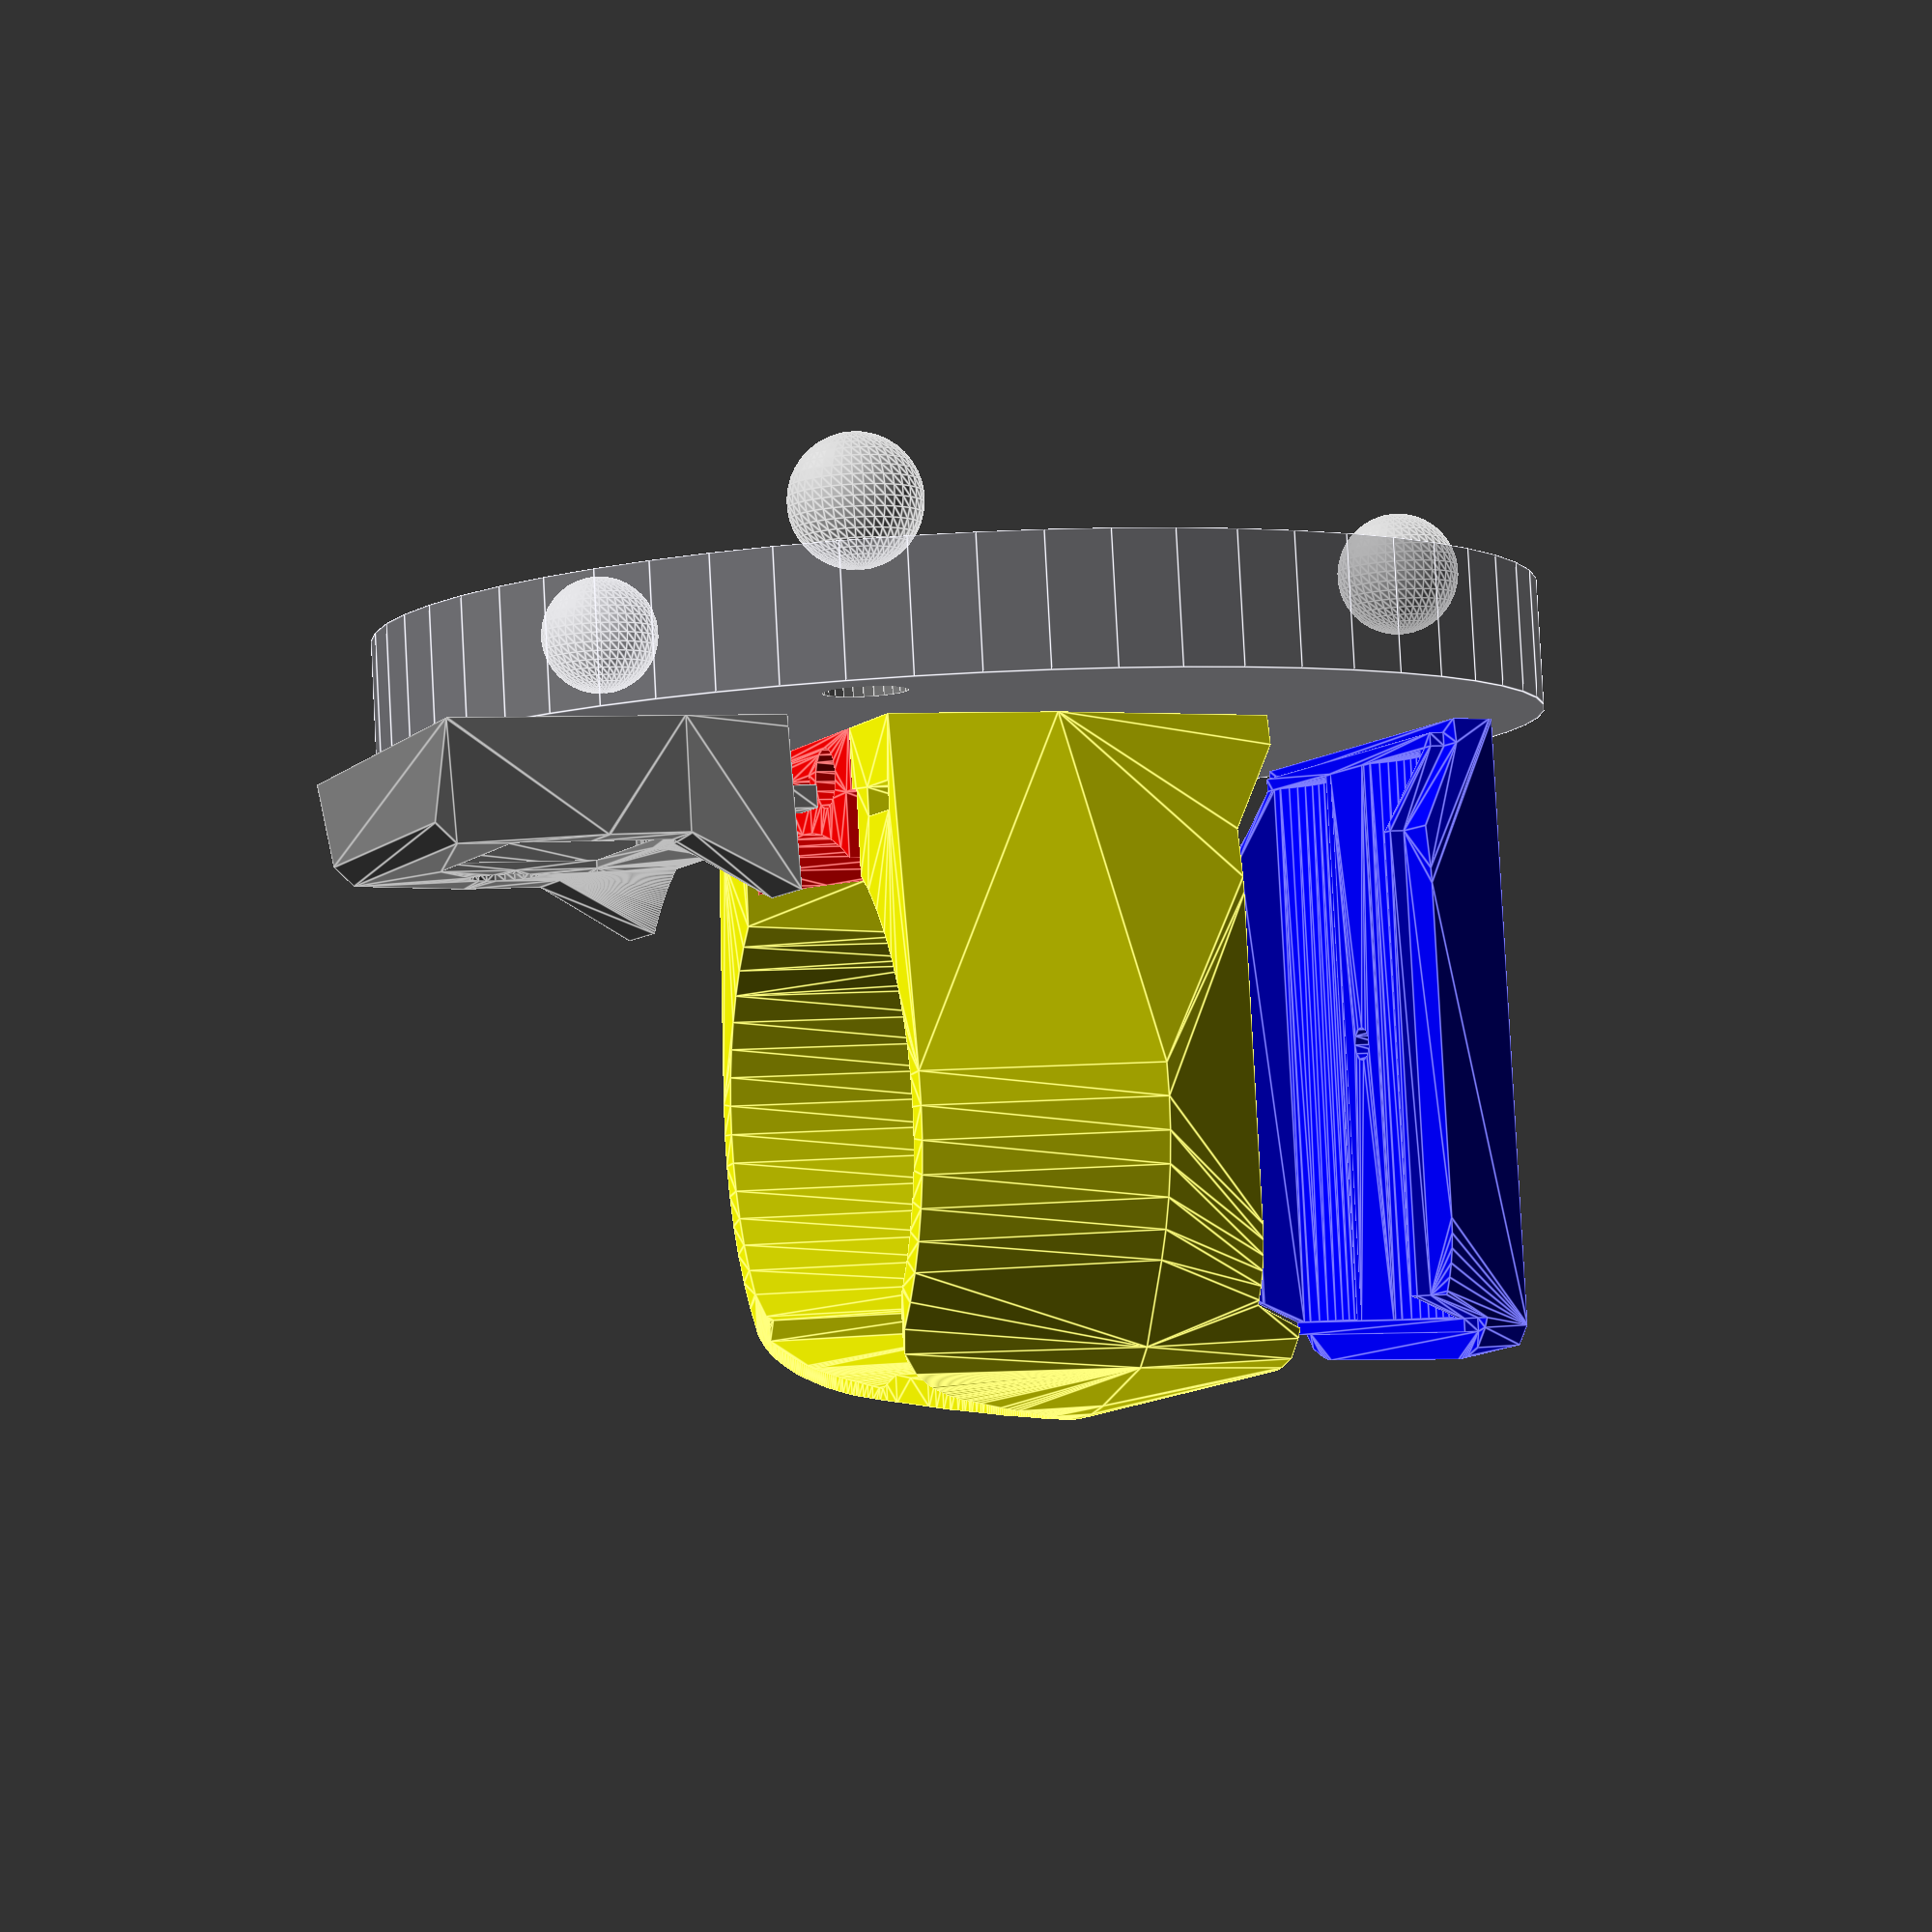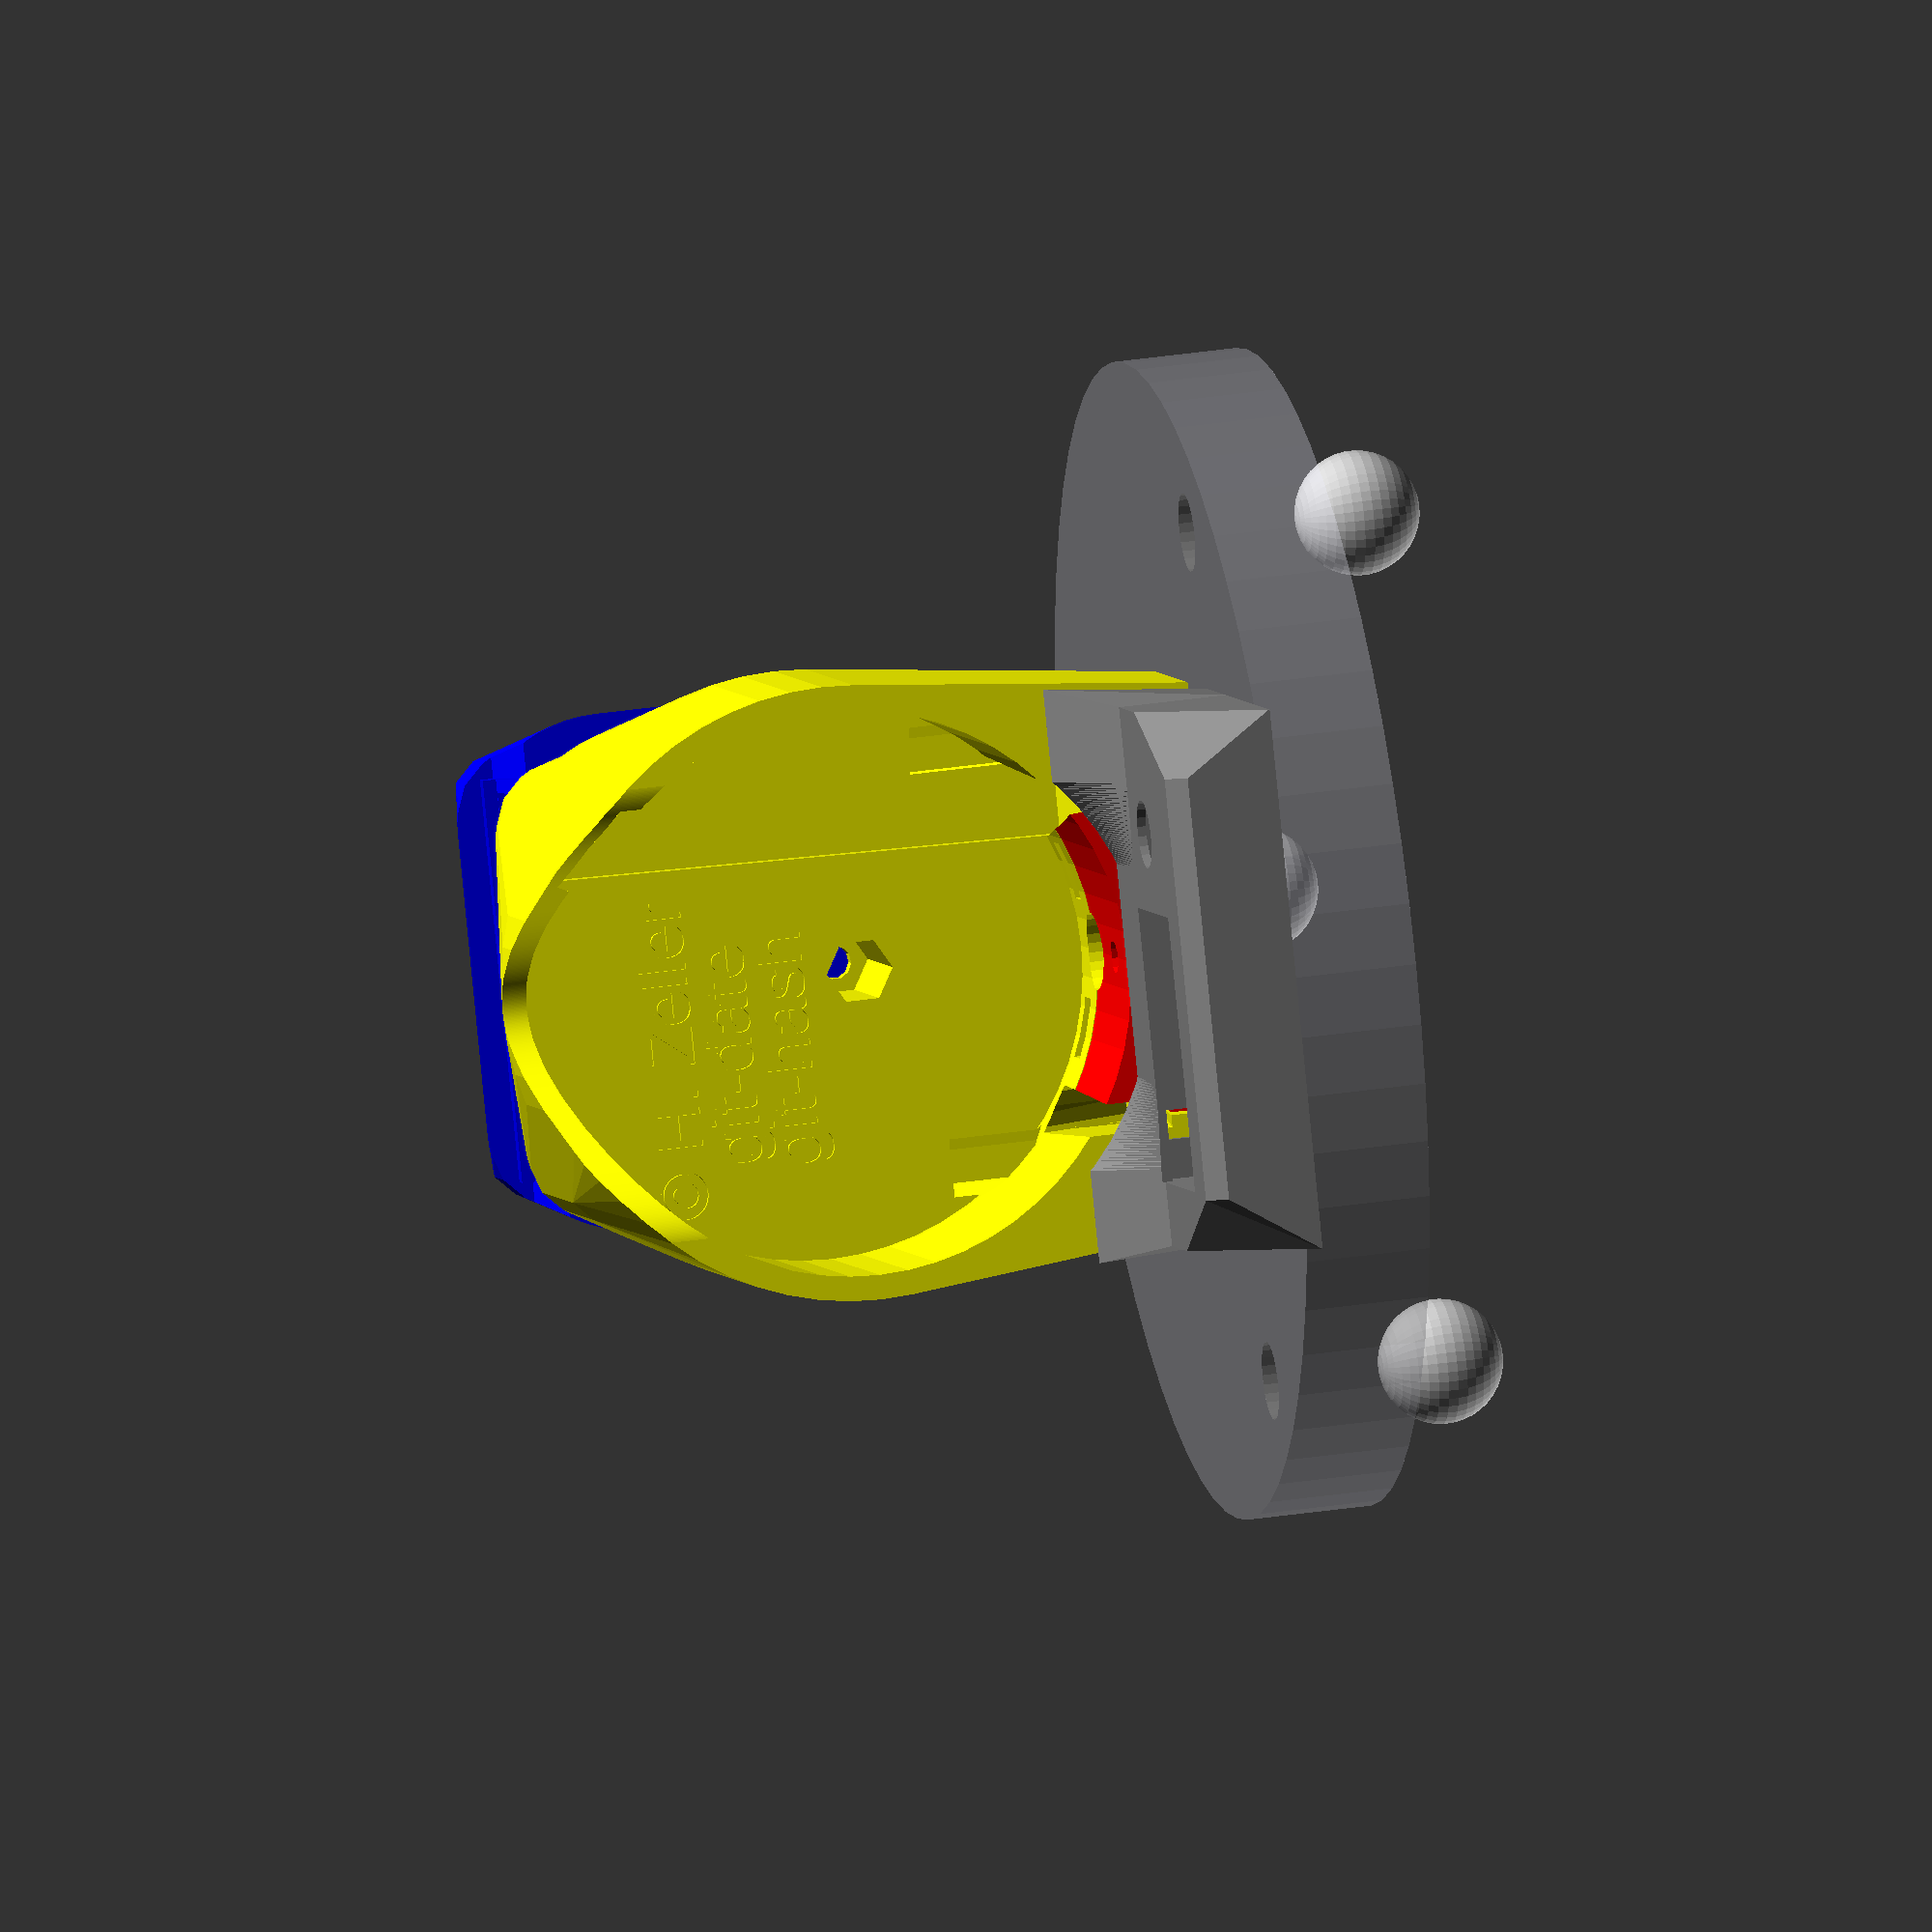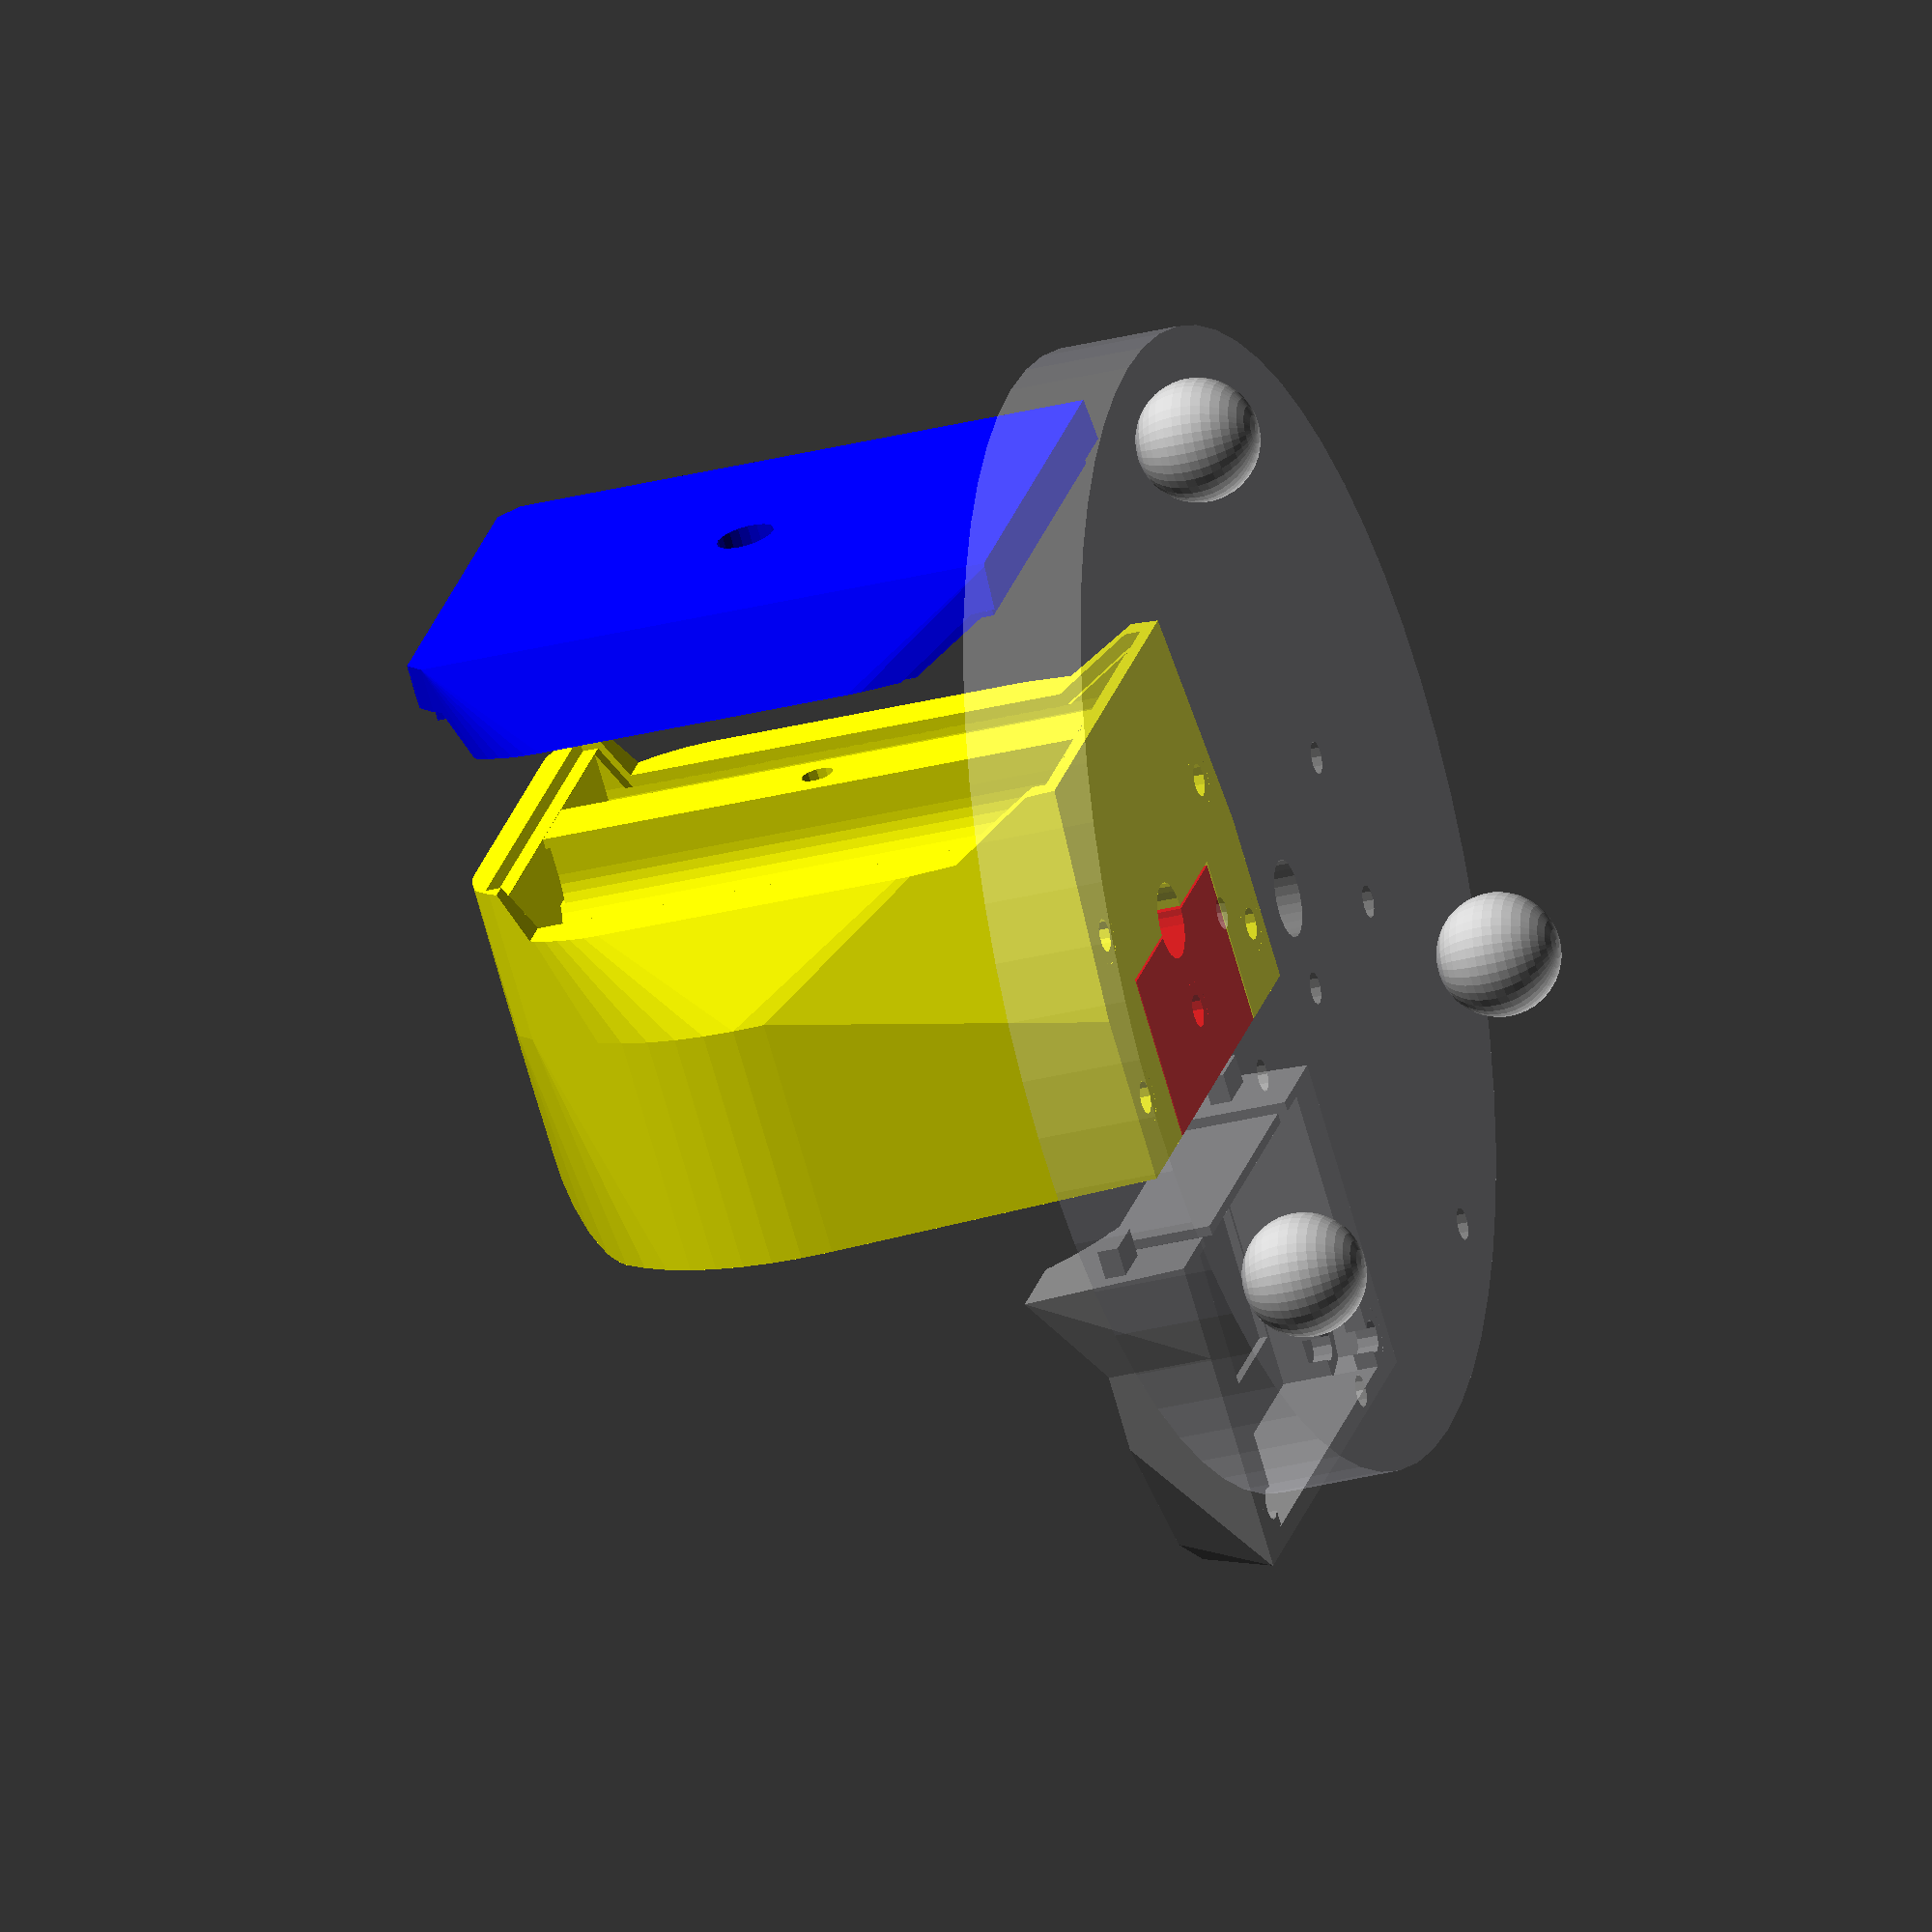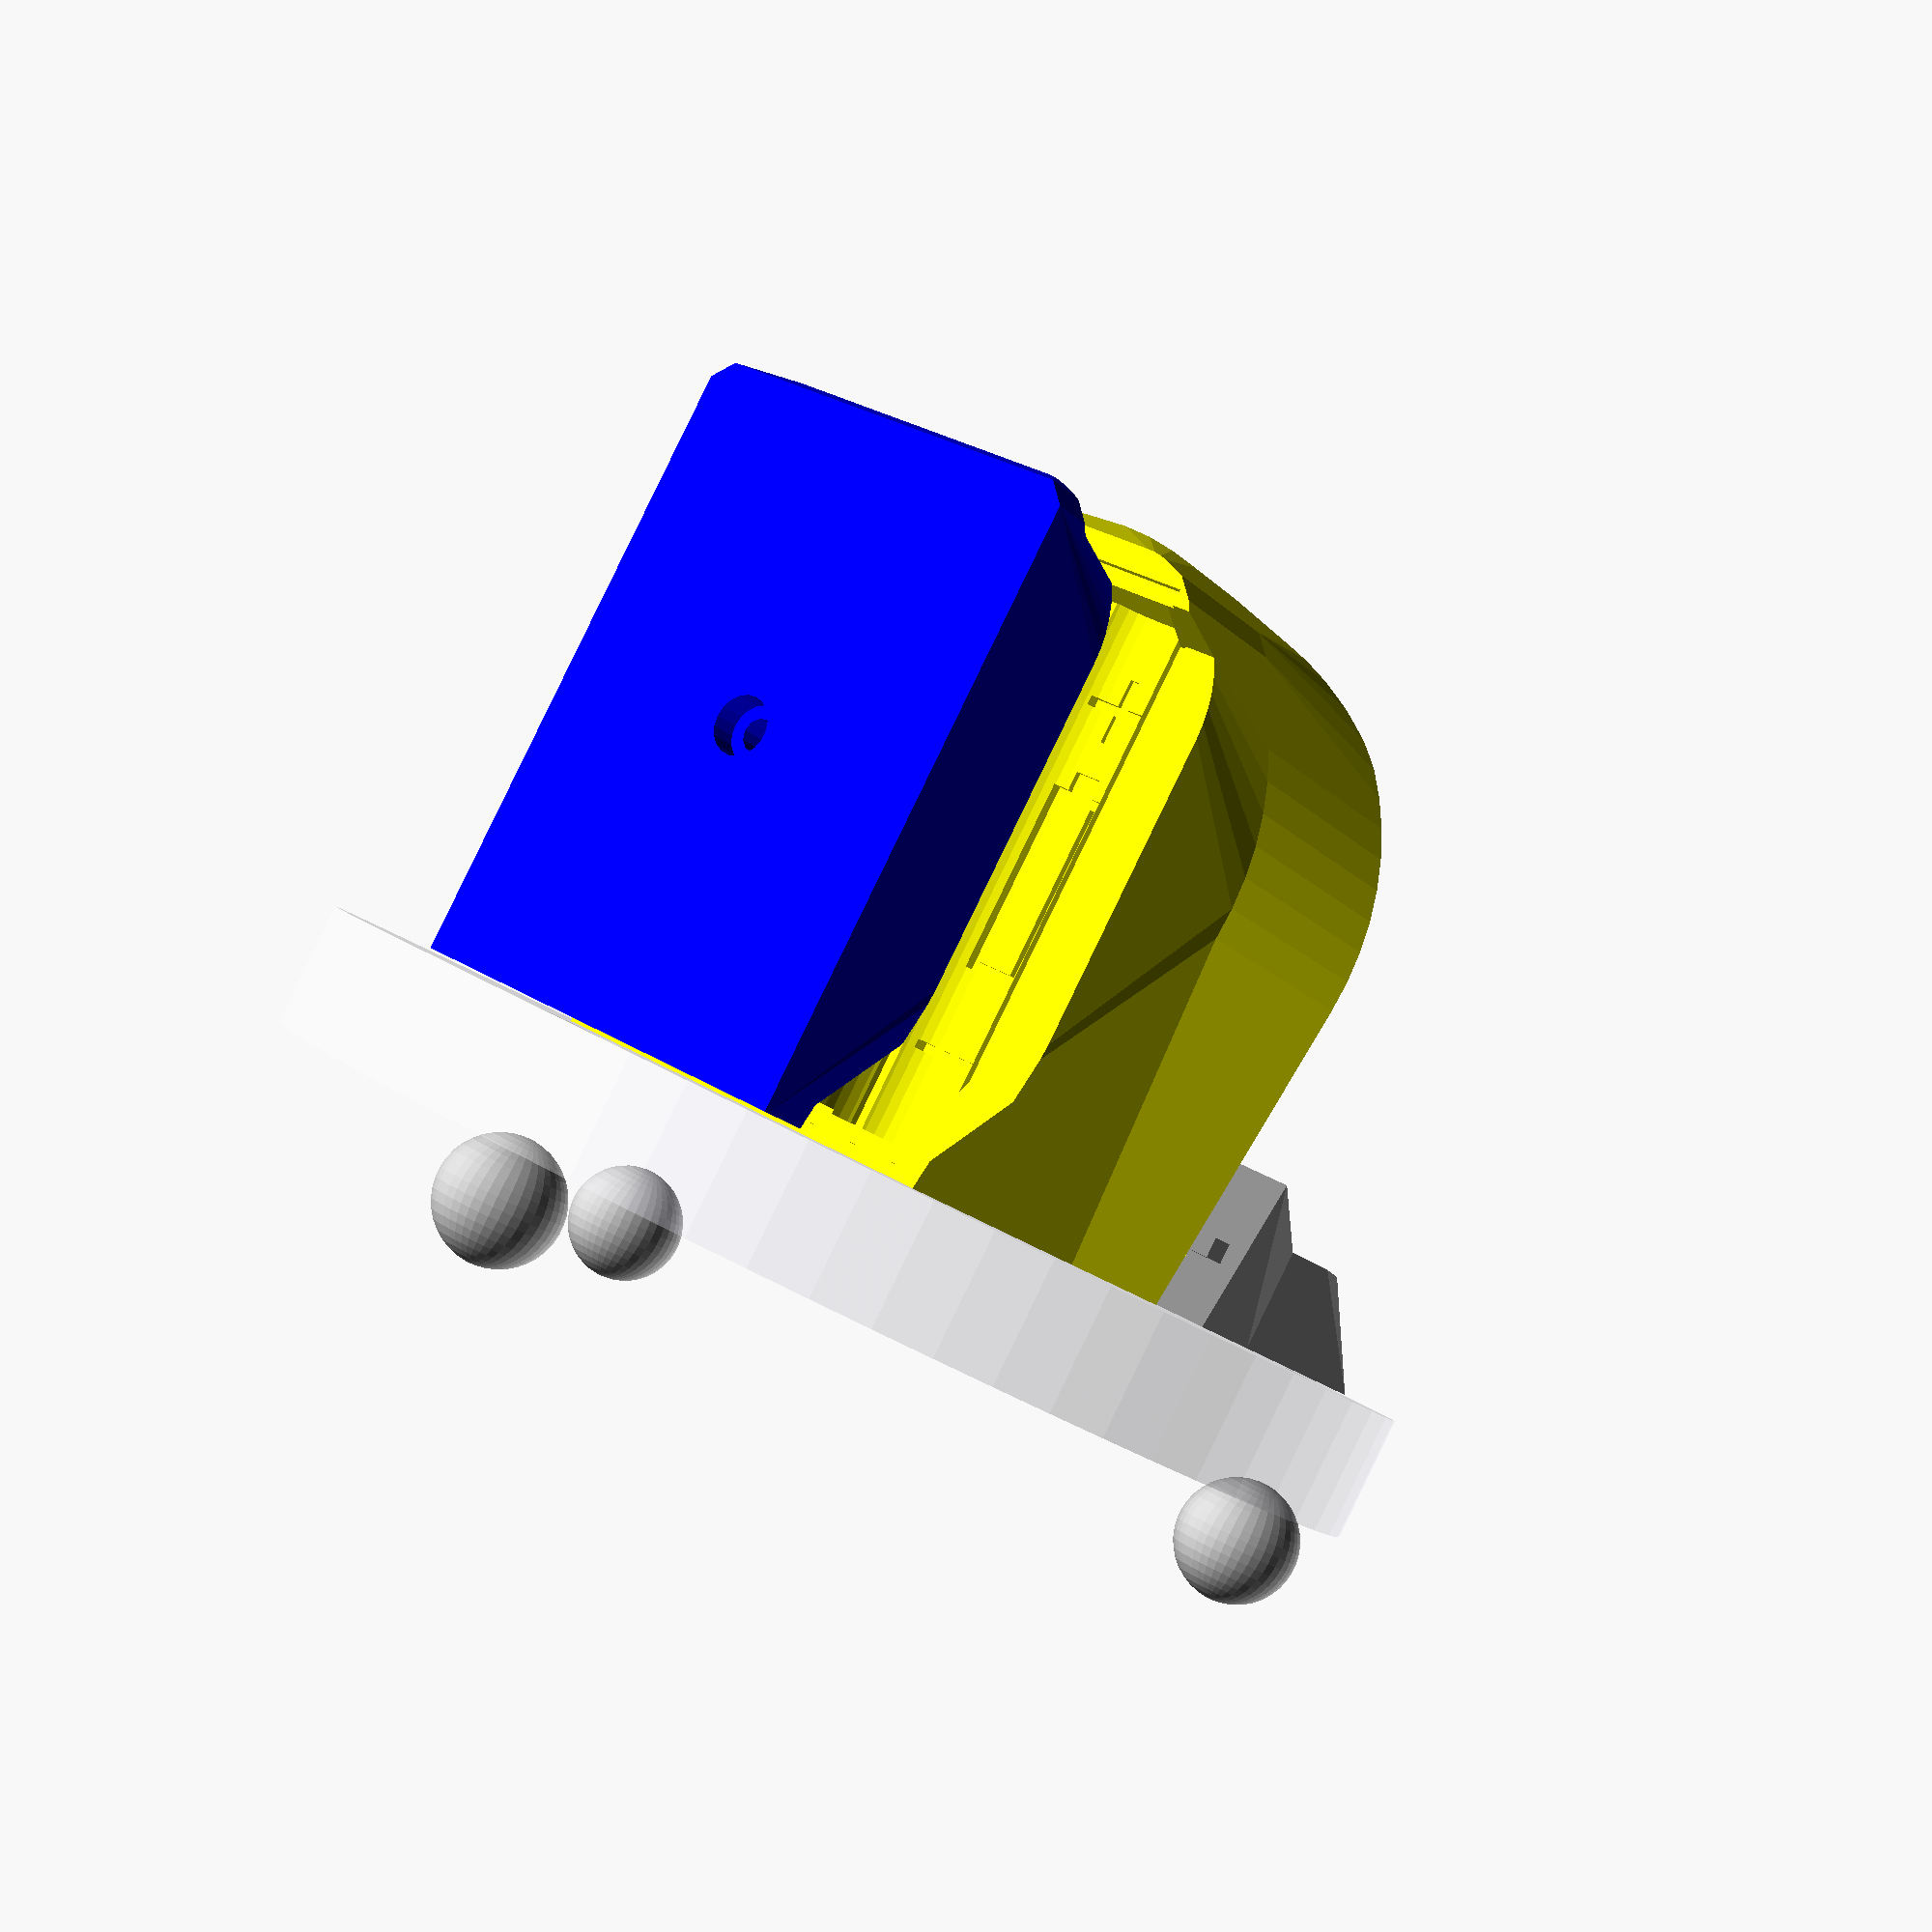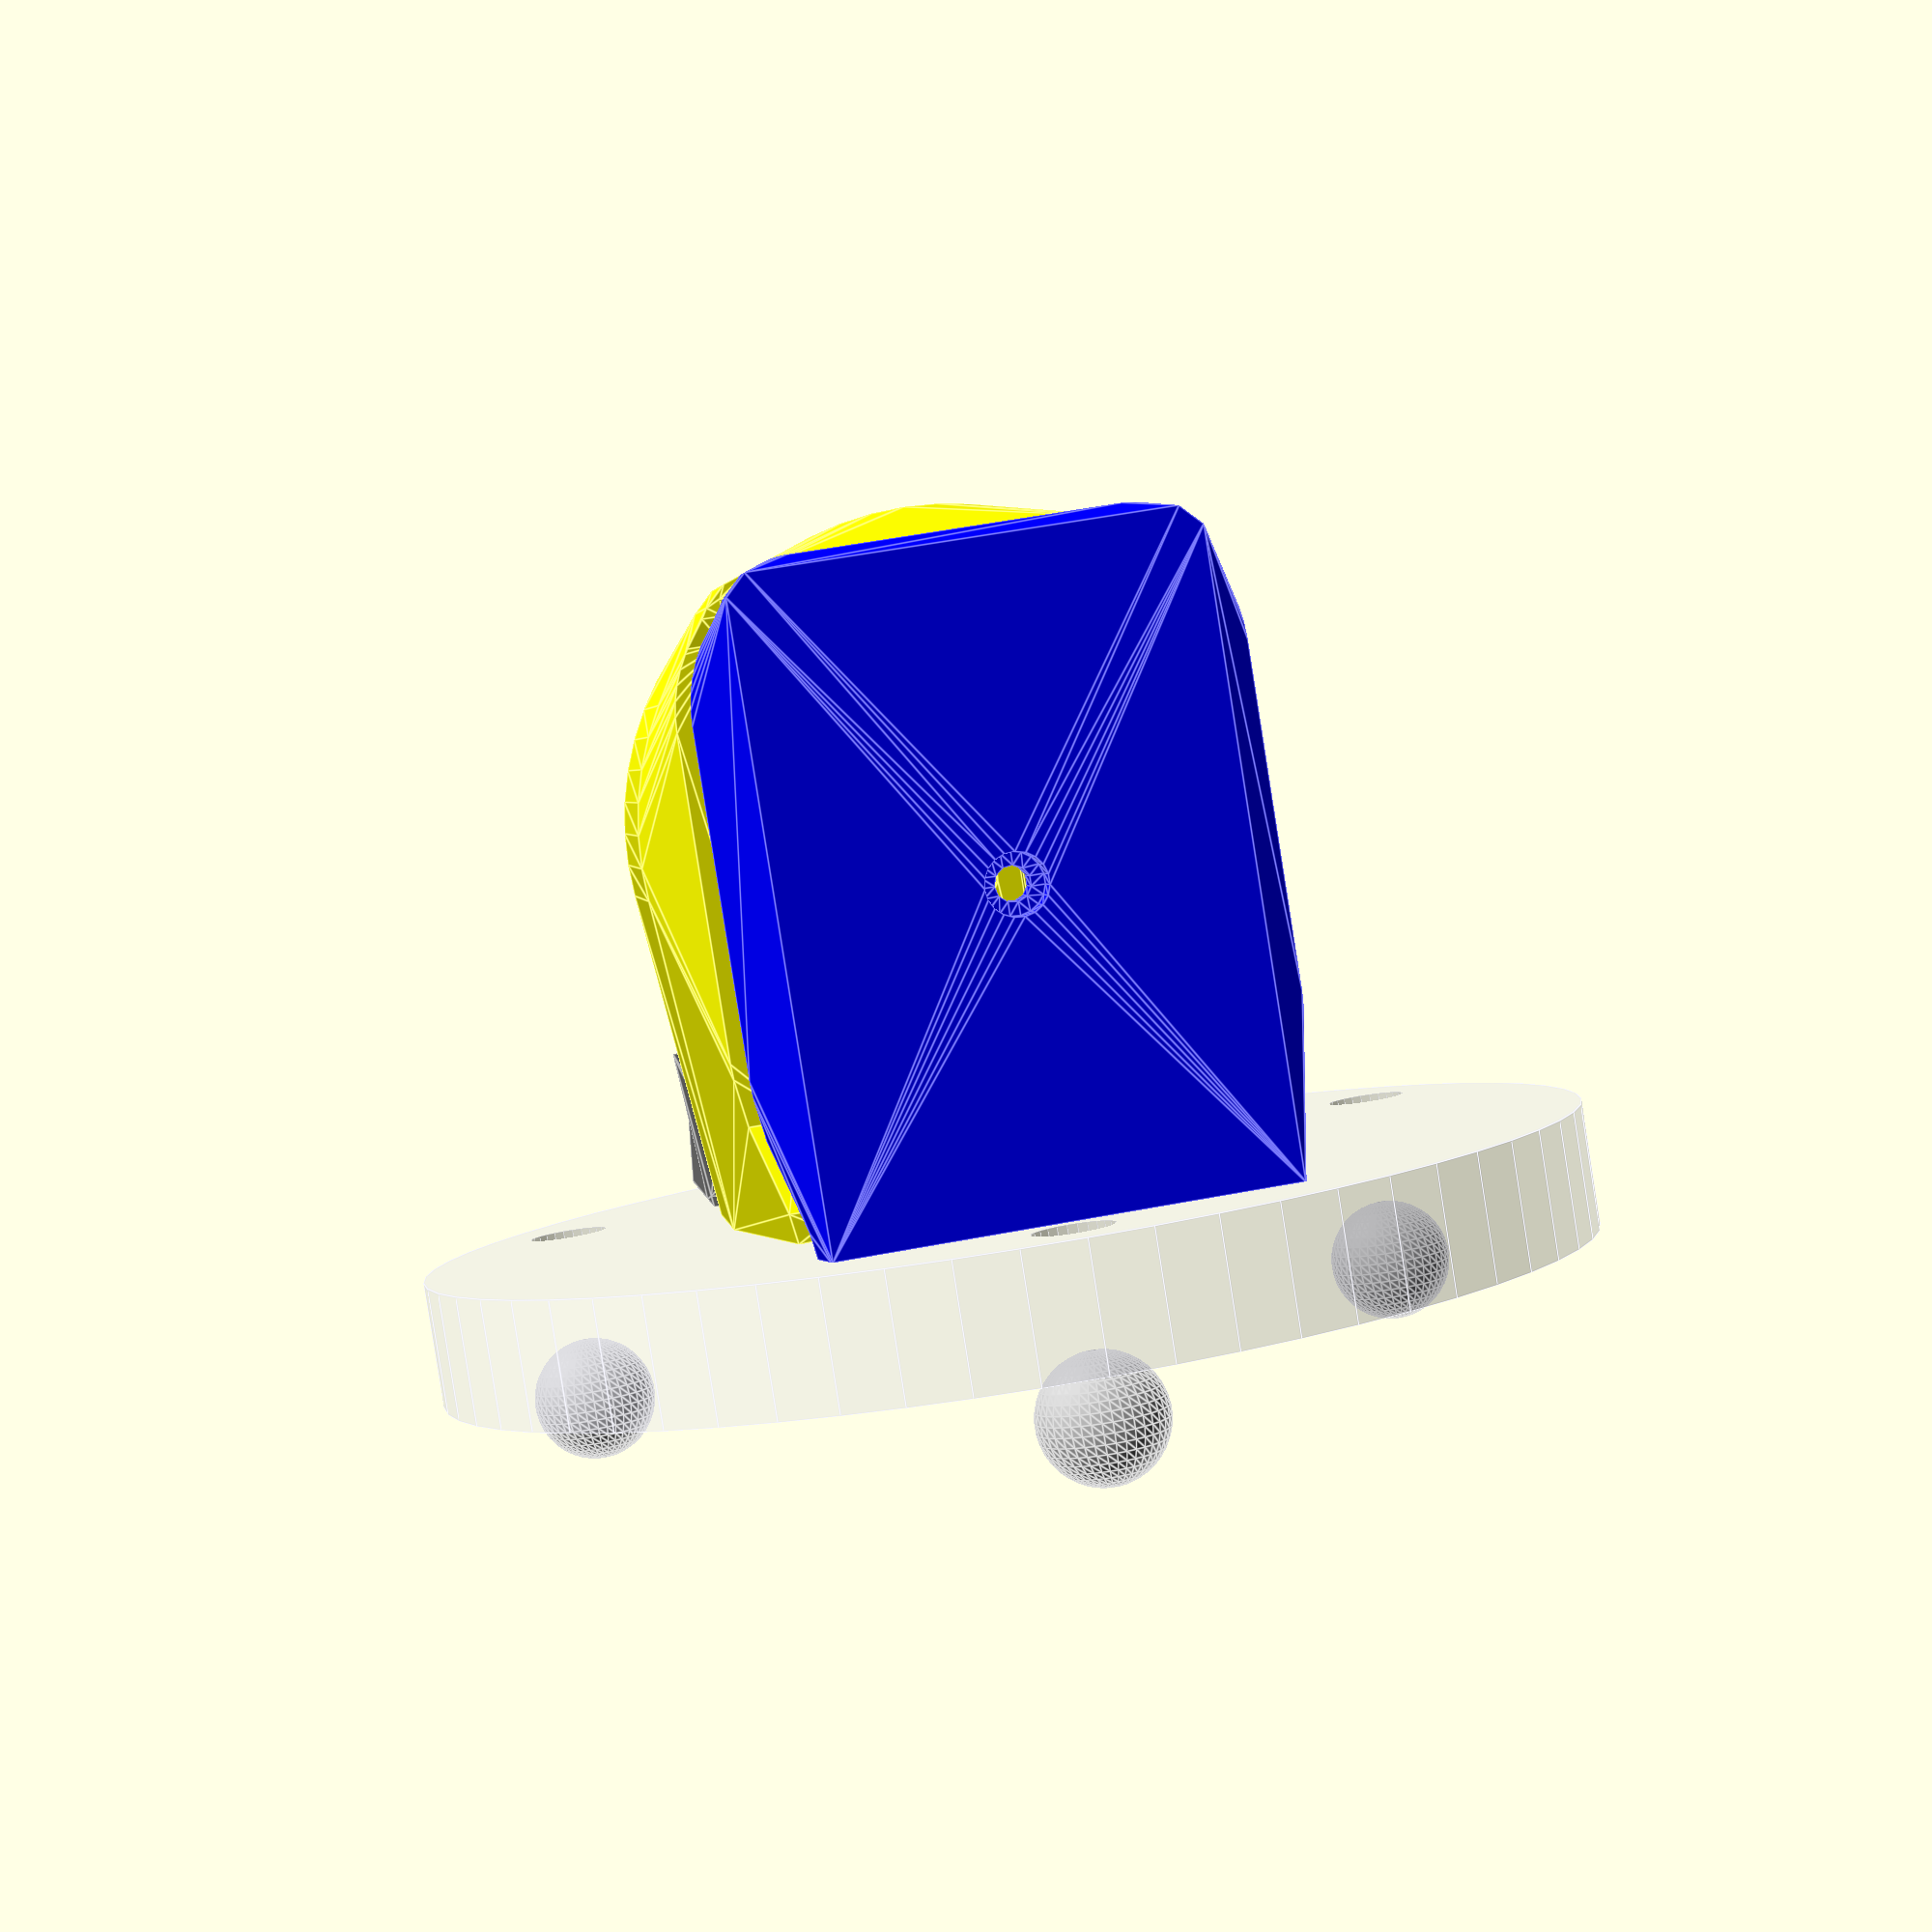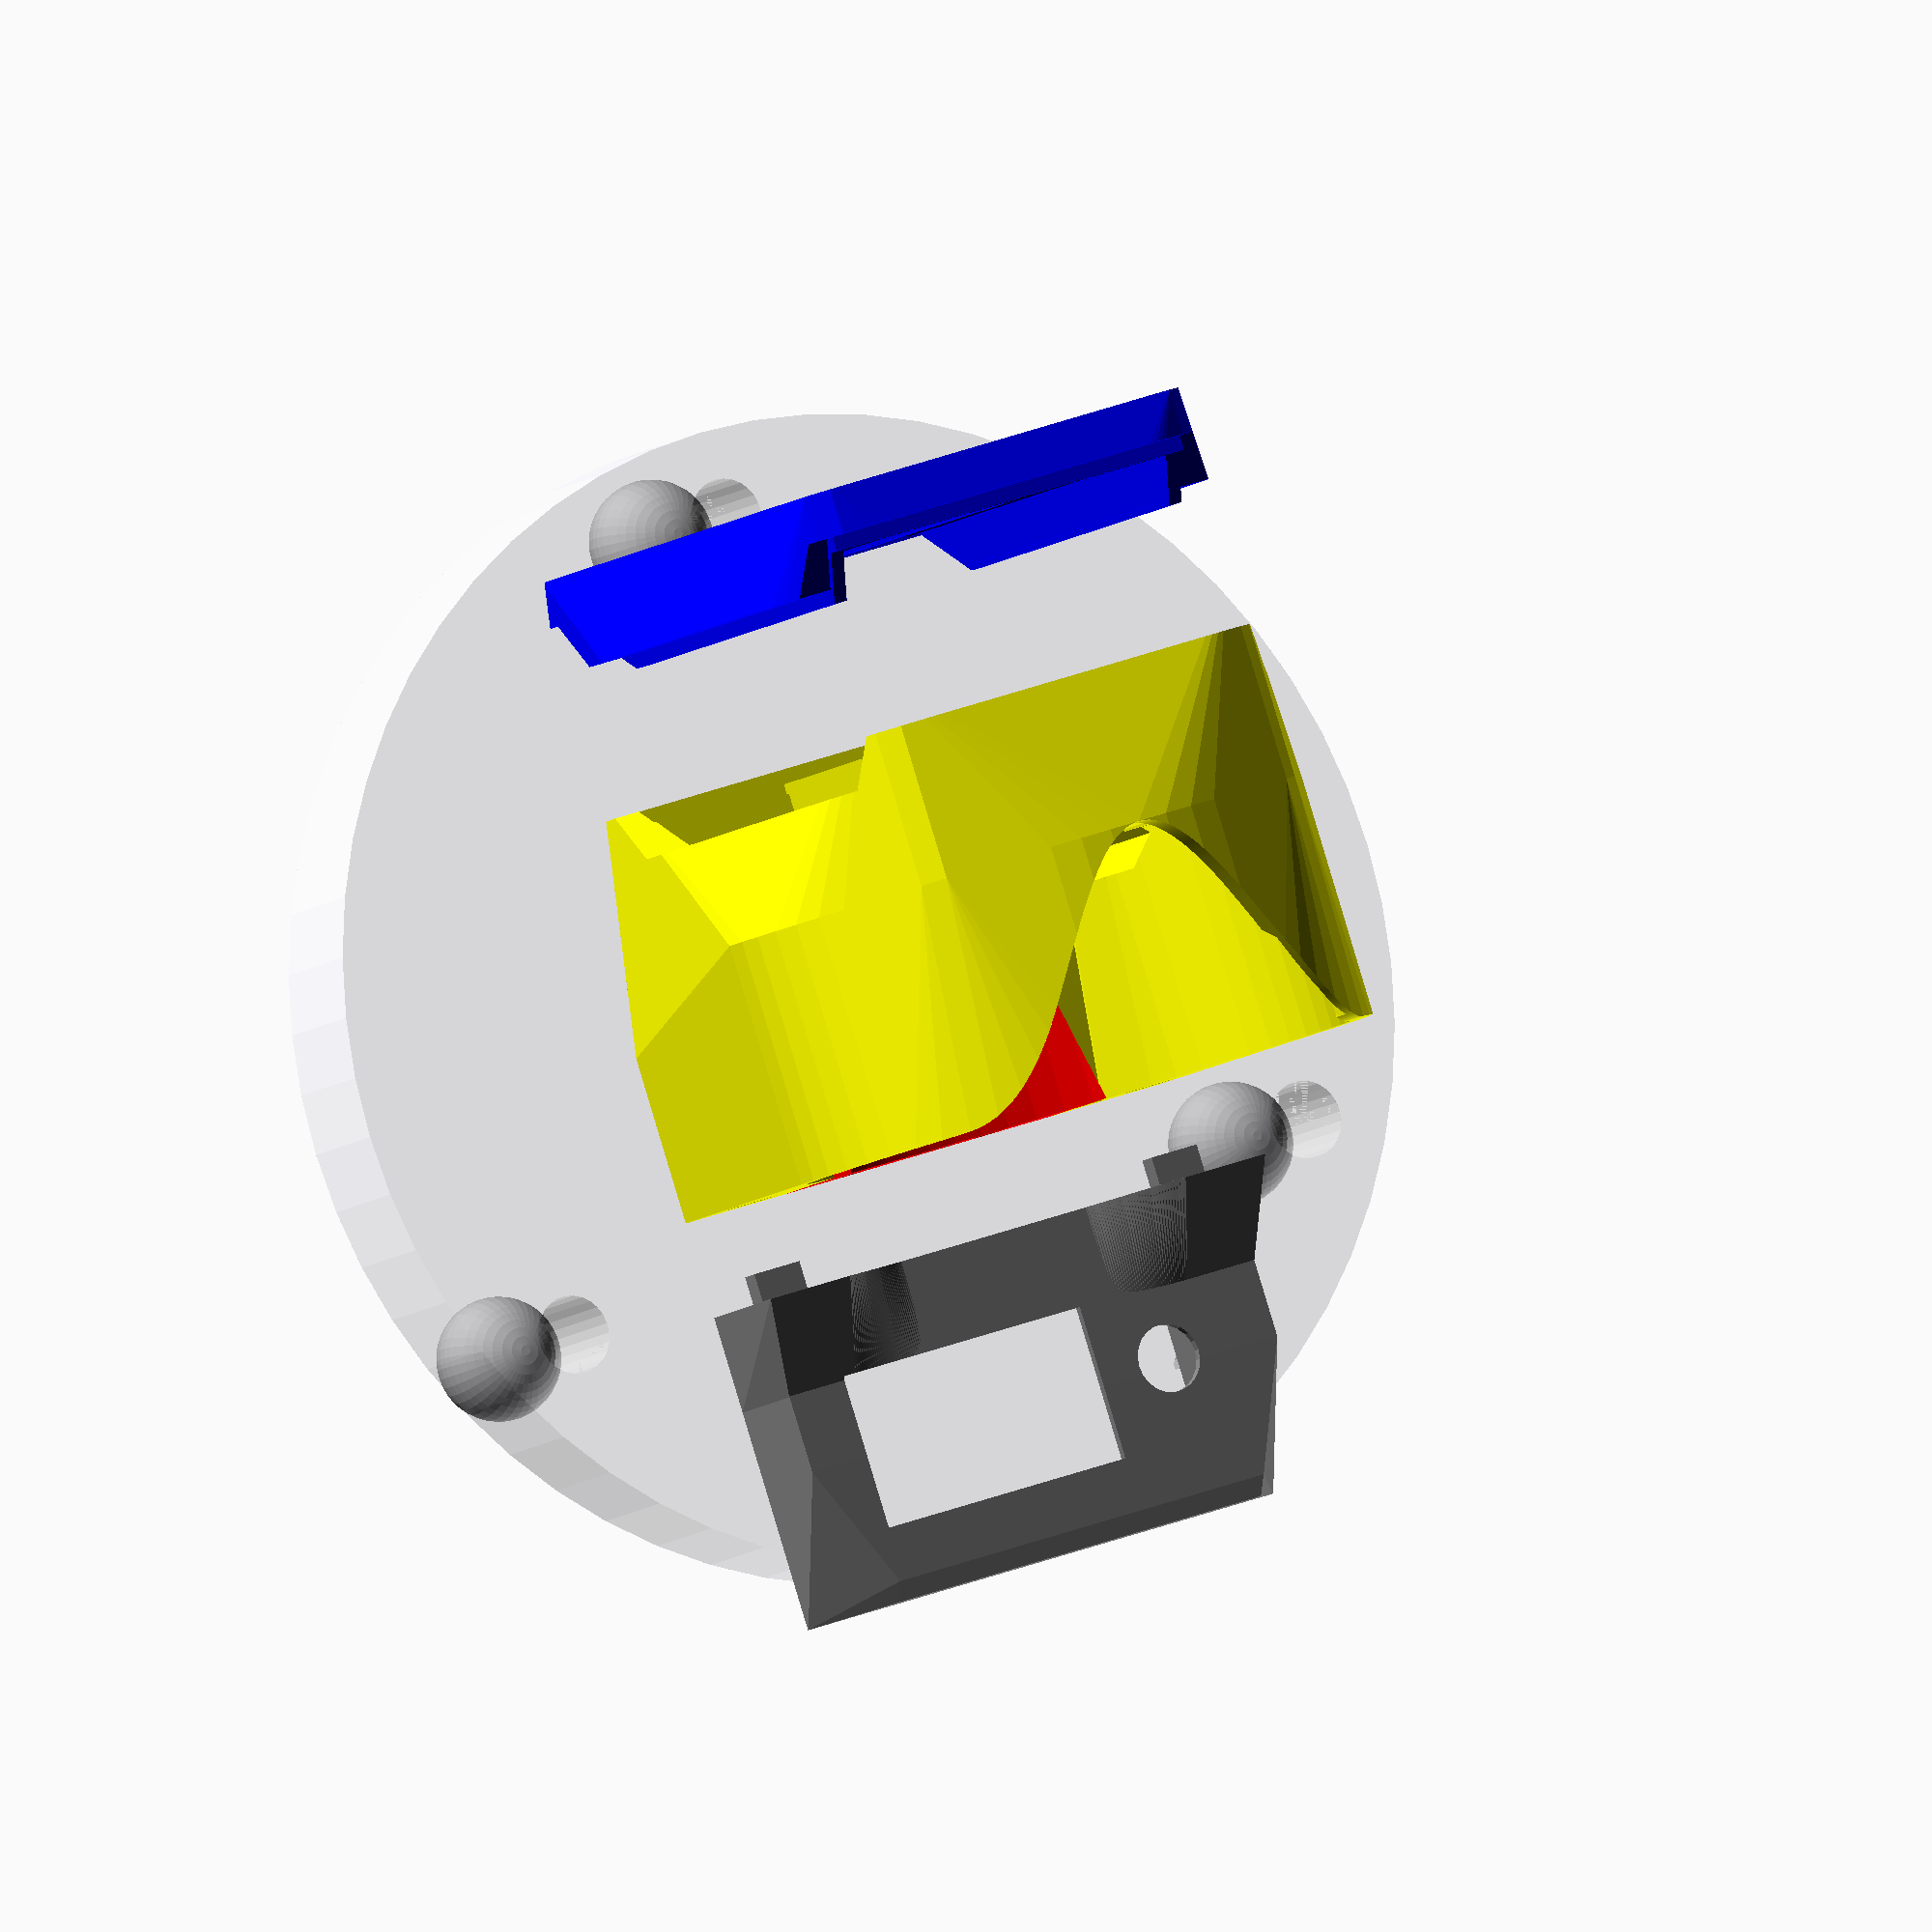
<openscad>
// -*- mode: scad; c-basic-offset: 2; indent-tabs-mode: nil; -*-
// Mounting frame holding the indicator and display
// CAVE: Super-hacky right now while exploring different shape ideas.
// Now that it is more clean: need some clean-up.
//
// Rough nomenclature:
// Something called 'punch' is a negative space.
//
// Parts often come in two modules: foo() and foo_punch(). foo() defines the
// outer size, while foo_punch() the negative space. They are separate as often
// negative spaces are applied after part is built up (e.g. you want to have
// screw holes punch through all assembled parts).
//
// Some parts also come with a foo_separator(). This defines some cut through
// a part (somtimes with a complicated shape), which can separate a larger
// part using a difference() into one half and intersection() to the other half.
// Often fit_tolerance plays a role her as well.


// The following variables are set in the makefile.
print_quality=false;      // print quality: high-res, but slow to render.
version_id="git-hash";    // Identify version for easier re-print
version_date="git-date";  // .. and date of that version.

// Either fast or pretty.
$fs=print_quality ? 0.15 : 1;  // Half the size the printer can do.
$fa=print_quality ? 1 : 6;

e=0.01;             // Epsilon to reliably punch holes
fit_tolerance=0.3;  // Tolerance of parts in contact.

m3_dia=3.4;         // Let it a little loose to not overconstrain things.
m3_head_dia=6;
m3_head_len=3;
m3_nut_dia=5.4 / cos(30) + 2*fit_tolerance;  // div by cos(30) for circumcircle
m3_nut_thick=2.8;

// Sperometer legs.
leg_radius=50;
leg_plate_thick=12.7;    // Thickness of the acrylic used.
leg_ball_dia=12.7;
leg_ball_hole_dia=8;
leg_plate_rim=5;         // Extra acrylic beyond the legs.
leg_plate_radius=leg_radius + leg_ball_hole_dia/2 + leg_plate_rim;

dial_dia=57.5;
dial_cable_thick=1.5;   // Thickness of the data cables.
dial_wall=dial_cable_thick+1;
dial_thick=25.2;
dial_stem_pos = 21.4-4;  // Position of stem from the frontface
dial_cable_pos=12;   // Position of the cable channel from the front

// Stem of the indicator, the bushing the measuring-rod is moving in.
// Parameters from the autolet indicator.
stem_dia=8;                       // Stem of the meter
stem_bushing_len=21.5;            // How long is the stem bushing
stem_high=stem_bushing_len - leg_plate_thick - dial_wall;
stem_mount_screw_distance=stem_dia + 8;  // Close for good clamp action.

// Battery sizes
aa_dia=14.5 + 2*fit_tolerance;
aa_len=50.5 + 7;  // for contacts
aa_wall=3;
aa_dist = 8;      // Distance between batteries

// Battery box wiggle printing on the back is a challenge. Maybe this needs to
// be split in the wiggle part and flat battery box back, that are then glued
// together.
battery_box_with_wiggle=false;   // Easier to print if false :)
battery_box_rim_deep=1.5;       // Alignment rim all around battery box.

base_dia=dial_stem_pos*2;

display_wall_thick=1.5;
display_top_wall=0.8;    // Front face a little thinner to have display close.
display_wide=55;         // Mostly determined by electronics size.
display_high=33;
display_box_thick=11;    // Large enough to house electronics.
display_transition=10;   // Transition blend between dial and display box.

// Mounting holes, holding down the back part, the front part and the
// display part.
// TODO: Naming of these is confusing.
bottom_mount_front_offset=10;  // Bottom screws. Offset from center to back.
bottom_mount_center_offset=bottom_mount_front_offset + 0;
bottom_mount_front_distance=display_wide - 8;  // right/left distance.

bottom_mount_front_display_offset=base_dia/2+display_high-display_wall_thick-m3_nut_dia/2;
bottom_mount_front_display_distance=display_wide - 2*display_wall_thick - m3_nut_dia;

bottom_mount_back_offset=7;  // Bottom screws. Offset from center to back.
bottom_mount_back_distance=display_wide - 13;  // right/left distance.

function max(a, b) = a > b ? a : b;

// m3_screw space occupied by a M3 screw with optional nut and
// nut-access channel. Screw is centered around the Z-axis, with the
// screw in the positive and screw-head in the negative range.
// nut_at: start of where a m3 nut shoud be placed. -1 for off.
// nut_channel: make a channel of given length to slide a nut in.
//              nut channel extends in negative Y direction. Rotate as needed.
module m3_screw(len=60, nut_at=-1, nut_channel=-1, nut_thick=m3_nut_thick) {
  cylinder(r=m3_dia/2, h=len);
  translate([0, 0, -20+e]) cylinder(r=m3_head_dia/2, h=20);
  if (nut_at >= 0) {
    translate([0, 0, nut_at]) {
      rotate([0, 0, 30]) cylinder(r=m3_nut_dia/2, h=nut_thick, $fn=6);
      nut_wide=m3_nut_dia * cos(30);
      if (nut_channel > 0) {
        nut_channel_len = max(nut_channel, m3_nut_dia/2);
        translate([-nut_wide/2, -nut_channel_len, 0]) cube([nut_wide, nut_channel_len, nut_thick]);
      }
    }
  }
}

// A block that looks like a cut through a cosine curve. Size parameter
// similar to cube(), but x/y direction is symmetric to center, so the
// actual width/height is twice. (TODO: make more like cube)
module cos_block(a=[10,10,10]) {
  p = [ for (x = [-180:1:180]) [ x/180, cos(x)/2] ];
  linear_extrude(height=a[2]) scale(a) polygon(p);
}

// Make a 2D shape of length in X direction of "len", height in y-direction
// of "Y" that has "wiggle_count" bumps.
module sine_wiggle(wiggle_count=3, len=20, height=2, resolution=0.01) {
  points = [ for (w = [0 : resolution : 1.0]) [ w * len, height/2 + height/2 * sin(w*wiggle_count*360-90)] ];
  points1=concat([[0, -e]], points, [[len, -e]]);
  translate([-len/2, 0, 0]) polygon(points1);
}

// A corner for a champfered box, represented as tiny objects for which it
// is simple to wrap a hul() around.
// this is for a front-left corner. Origin is at the bottom end of the corner,
// the x and y direction size allow for different champfer angles in x and y
// direction.
// To use in different corners, it is probably easiest to mirror it (
// using scale around the origin).
module champfer_point_cloud(height=display_box_thick, side_x=6, side_y=15) {
  a=0.1;
  f=2;
  cube([a, a, a]);
  translate([0, side_y, height]) cube([a, a, a]);
  translate([side_x, f, height]) cube([a, a, a]);
  translate([side_x, 0, height-f]) cube([a, a, a]);
}

// The electronics, display and button. Space it needs inside its casing.
// Poking through top (view display and button) and bottom.
module electronics_punch() {
  extra=0.5;
  w=42+2*extra;
  h=29+2*extra;
  translate([-w/2, -h, -15+e]) cube([w, h, 15]);  // PCB size
  // Display
  translate([-w/2+extra, -h+extra+5, 0]) color("blue") cube([28, 16, 10]);
  translate([w/2-extra-6, -16, 0]) cylinder(r=7/2, h=10);  // Button.
}

// Stem of indicator.
module stem_punch() {
  // A little thinner in y direction to have enough 'squeeze' action.
  scale([1, 0.98, 1]) translate([0, 0, -25]) cylinder(r=stem_dia/2, h=50);
}

// Base where everything is sitting on the bottom.
module base(with_front_flat=true) {
  scale([1, 1, 1]) cylinder(r=base_dia/2, h=0.8);
  translate([-display_wide/2, -base_dia/2, 0]) cube([display_wide, base_dia/2, 2]);
  if (with_front_flat) {
    translate([-display_wide/2, -base_dia/2, 0]) cube([display_wide, 1, stem_high]);
  }
}

// Some text helping to identify from which git-hash this has been printed for
// easier re-print.
module version_punch(thick=1) {
  fs=5;
  color("red") linear_extrude(height=thick) {
    text("© H. Zeller", halign="center", size=fs);
    translate([0, -1*(fs+1)]) text(version_date, halign="center", size=fs);
    translate([0, -2*(fs+1)]) text(version_id, halign="center", size=fs);
  }
}

// Outer case to hold the dial.
module dial_holder() {
  wall_r =dial_dia/2 + dial_wall;
  rotate([90, 0, 0]) translate([0, wall_r+stem_high, -dial_thick+dial_stem_pos]) cylinder(r=wall_r, h=dial_thick);
}

// Negative space to hold the dial and access holes for stem and cables.
module dial_holder_punch(cable_slot=true) {
  extra=40;
  cable_management_channel=dial_wall/2;
  wall_r =dial_dia/2 + dial_wall;
  connector_wide=6 * dial_cable_thick;  // Only need 4, but let's have extra
  connector_from_top=13;

  connector_angle_from_top=90
    + 360 * (-connector_wide - connector_from_top) / (dial_dia * PI);
  connector_angle_width=360 * connector_wide / (dial_dia * PI);
  rotate([90, 0, 0])
    translate([0, wall_r+stem_high, -dial_thick+dial_stem_pos]) {

    // The dial. With extra punch to the front.
    cylinder(r=dial_dia/2, h=dial_thick+extra);
    translate([-7, 12, -0.5]) version_punch(0.5);

    // Leave the top free. We punch out a nice cosine-shaped wobble
    top_punch=0.9*connector_from_top;
    translate([0,0,e]) rotate([-90, 0, 0]) translate([0, -dial_thick/2, 0]) cos_block([2*top_punch, dial_thick, dial_dia]);
  }
  stem_punch();

  // More punch for cable management: lead it out on the back into the slot
  if (cable_slot) color("red") hull() {
      bottom_wide=connector_wide;
      back_channel_depth=1.2*dial_cable_thick;
      // Front channel access
      translate([stem_mount_screw_distance, -dial_stem_pos-e, dial_wall+stem_high/2]) cube([3, 1, stem_high+10]);

      // Bottom back channel
      translate([stem_mount_screw_distance-bottom_wide/2, dial_thick-dial_stem_pos, dial_wall+7]) cube([bottom_wide, back_channel_depth, dial_cable_thick]);

      // top channel between connector and back.
      rotate([90, 0, 0])
        translate([0, wall_r+stem_high, -dial_thick+dial_stem_pos])
        translate([0, 0, -back_channel_depth]) rotate([0, 0, connector_angle_from_top]) rotate_extrude(angle=connector_angle_width, convexity=2) translate([dial_dia/2, 0, 0]) square([dial_cable_thick, dial_thick+back_channel_depth]);
    }
}

// Punching space for direction battery pictogram and +/- designations.
module aa_pictogram_punch(h=3) {
  translate([0, 0, -h+0.5]) color("red") {
    translate([0, -aa_len*0.25-8, 0]) linear_extrude(height=h) text("–", halign="center");
    translate([0, aa_len*0.25, 0]) linear_extrude(height=h) text("+", halign="center");
    translate([0, 0, h/2]) difference() {
      union() {
        cube([6, 20, h], center=true);
        translate([0, 10, 0]) cube([3, 4, h], center=true);
      }
      cube([6-2, 20-2, h+2*e], center=true);
    }
  }
}

// Punching space for a AA-Battery including direction pictogram. Provides
// a recangular access path to insert the battery.
// Battery alongside Z axis, centered around X and Y axis.
// Pictograms on negative Y side, battery insert on negative Y-side
module aa_bat_punch(block_recess=3) {
  translate([0, 0, -aa_len/2]) {
    cylinder(r=aa_dia/2, h=aa_len);
    translate([-aa_dia/2, 0, 0]) cube([aa_dia, aa_dia/2-block_recess, aa_len]);
    translate([0, -aa_dia/2, aa_len/2]) rotate([90, 0, 0]) aa_pictogram_punch();
  }
}

// Box to hold batteries.
module battery_box(with_wiggle=false) {
  height=aa_len + 2*aa_wall;
  width=2*aa_dia + aa_dist + 2*aa_wall;
  thick=aa_dia+2*aa_wall;
  difference() {
    union() {
      cc=2;  // Champfer on top.
      rotate([90, 0, 0]) translate([-width/2, 0, -thick])
        linear_extrude(height=thick)
        polygon([[0, 0], [0, height-cc], [cc, height],
                 [width-cc, height], [width, height-cc],
                 [width, 0]]);
      if (with_wiggle) {
        translate([-width/2, thick, height/2]) rotate([0, 90, 0])
          linear_extrude(height=width, convexity=10) sine_wiggle(len=height);
      }
    }
    battery_box_punch();
  }
}

// Punching space for two batteries, battery lid screw and 1.5V tap cable space.
module battery_box_punch() {
  height=aa_len + 2*aa_wall;
  width=2*aa_dia + aa_dist + 2*aa_wall;
  thick=aa_dia+2*aa_wall;

  translate([0, thick/2, 0]) {
    translate([-(aa_dia+aa_dist)/2, 0, aa_wall+aa_len/2]) aa_bat_punch();
    translate([+(aa_dia+aa_dist)/2, 0, aa_wall+aa_len/2]) rotate([0, 180, 0]) aa_bat_punch();

    // battery lugs. Meant to be 'worked' by solder heating
    lug_thick=0.5;
    lug_wide=6;
    translate([0, 0, aa_wall+lug_thick/2]) cube([aa_dist+2, lug_wide, lug_thick], center=true);
    translate([0, 0, aa_len+aa_wall-lug_thick/2]) cube([aa_dist+2, lug_wide, lug_thick], center=true);
    translate([-(aa_dist/2+aa_dia), 0, aa_wall+lug_thick/2]) cube([5, lug_wide, lug_thick], center=true);

    // Cable for 1.5V tap.
    translate([-(aa_dist+aa_dia)/2, 0, 0]) rotate([0, 0, -45]) translate([aa_dia/2, 0, aa_wall]) cylinder(r=dial_cable_thick/2, h=aa_len);
    empty_space_fraction=0.0;
    translate([-(aa_dia+aa_dist)/2, -aa_dia/2, aa_wall])
      cube([aa_dia+aa_dist, aa_dia, empty_space_fraction*height]);
    translate([-(aa_dia+aa_dist)/2, -aa_dia/2, height-aa_wall-empty_space_fraction*height])
      cube([aa_dia+aa_dist, aa_dia, empty_space_fraction*height]);

    translate([0, aa_dia/2+aa_wall-m3_head_len, height/2]) rotate([90, 0, 0]) m3_screw(len=aa_dia+1*aa_wall-m3_head_len, nut_at=5, nut_thick=40);
  }
}

// difference to remove the lid, intersection to get lid.
module battery_box_separator_block(lid_offset, depth,
				   slope_top, slope_bottom,
				   width, height_diff) {
  behind_cut=lid_offset + 10;
  inner_width=2*aa_dia + aa_dist;
  inner_height=aa_len;
  height=inner_height + 2*aa_wall + 2*e;

  keepout_inner_width=inner_width-2*e;
  keepout_inner_height=inner_height-2*e;
  keepout_inner_thick=aa_dia+aa_wall;

  thick=aa_dia+2*aa_wall;

  translate([-width/2, 0, 0])
    rotate([90, 0, 90])
    linear_extrude(height=width+e)
    polygon([ [0, height_diff-e], [behind_cut, height_diff-e],
              [behind_cut, height-height_diff+e],
              [0, height-height_diff+e],
              [0, height-aa_wall],
              [-depth, height - slope_top*depth],  // first corner
              [-depth, slope_bottom * depth],  // second corner
              [0, aa_wall],
              ]);
}

// Separate lid from the battery box
module battery_box_separator(is_inside=false, lid_offset=5, depth=5,
			     slope_top=1.1, slope_bottom=2.3,
			     align_rim_deep=battery_box_rim_deep) {
  behind_cut=lid_offset + 10;
  inner_width=2*aa_dia + aa_dist;
  inner_height=aa_len;
  height=inner_height + 2*aa_wall + 2*e;

  keepout_inner_width=inner_width-2*e;
  keepout_inner_height=inner_height-2*e;
  keepout_inner_thick=aa_dia+aa_wall;

  thick=aa_dia+2*aa_wall;

  translate([0, thick-lid_offset, 0]) {
    difference() {
      union() {
        battery_box_separator_block(lid_offset, depth,
                                    slope_top, slope_bottom,
                                    inner_width + 2*aa_wall + 2*e + 20,
                                    -10);
        translate([0, -align_rim_deep, 0])
          battery_box_separator_block(lid_offset, depth,
                                      slope_top, slope_bottom,
                                      (2*aa_dia + aa_dist + 1*aa_wall) + (is_inside ? -fit_tolerance/2 : fit_tolerance/2),
                                      aa_wall/2+(is_inside ? fit_tolerance/2 : -fit_tolerance/2));
      }

      translate([0, -battery_box_rim_deep, 0])
        translate([-keepout_inner_width/2, -keepout_inner_thick, aa_wall+e]) cube([keepout_inner_width, keepout_inner_thick, keepout_inner_height]);
    }
  }
}

// Punch for cables of batteries.
module battery_power_punch() {
  cable_radius=1.2;
  wide_factor=2;
  // First part is a straight round hole.
  hull() {
    translate([-aa_dist-8, aa_wall, aa_wall+cable_radius]) rotate([90, 0, 0]) scale([wide_factor, 1, 1]) cylinder(r=cable_radius, h=1);
    translate([-aa_dist-8, aa_wall+5, aa_wall+cable_radius]) rotate([90, 0, 0]) scale([wide_factor, 1, 1]) cylinder(r=cable_radius, h=1);
  }

  // Folled by a wedge that allows access from top.
  hull() {
    translate([-aa_dist-8, aa_wall, aa_wall+cable_radius]) rotate([90, 0, 0])
      scale([wide_factor, 1, 1]) cylinder(r=cable_radius, h=1);
    translate([-stem_mount_screw_distance-cable_radius, -dial_thick-1, stem_high/2+aa_wall]) cube([3, 1, stem_high+35]);
  }
}

// Mounting holes to hold down spheormeter frame.
module bottom_screw_punch() {
  screw_len=stem_high * 2.3;

  // Back
  translate([0, bottom_mount_back_offset, 0]) {
    translate([bottom_mount_back_distance/2, 0, 0]) rotate([0, 0, 360 - 150]) m3_screw(len=screw_len, nut_at=stem_high, nut_thick=18);
    translate([-bottom_mount_back_distance/2, 0, 0]) rotate([0, 0, 150]) m3_screw(len=screw_len, nut_at=stem_high, nut_thick=18);
  }

  // Front
  translate([0, -bottom_mount_front_offset, 0]) {
    translate([bottom_mount_front_distance/2, 0, 0]) m3_screw(len=screw_len, nut_at=stem_high, nut_channel=bottom_mount_front_offset);
    translate([-bottom_mount_front_distance/2, 0, 0]) m3_screw(len=screw_len, nut_at=stem_high, nut_channel=bottom_mount_front_offset);
  }

  // Center hole.
  translate([0, -bottom_mount_center_offset, 0]) m3_screw(len=screw_len, nut_at=stem_high/2, nut_channel=bottom_mount_front_offset);
}

// Screws needed to hold the stem in place
module stem_squeeze_block_punch() {
  mount_meat = 8;  // The 'meat' before we hit the butt-surface
  mount_screw_len = dial_thick - dial_stem_pos + mount_meat + aa_wall/2;
  translate([stem_mount_screw_distance/2, -mount_meat, max(m3_head_dia/2+1, stem_high/2)])
    rotate([-90, 0, 0]) m3_screw(len=mount_screw_len,
                                 nut_at=mount_meat+bottom_mount_back_offset-m3_nut_dia+m3_nut_thick, nut_channel=2*stem_high);
  translate([-stem_mount_screw_distance/2, -mount_meat, max(m3_head_dia/2+1, stem_high/2)])
    rotate([-90, 0, 0]) m3_screw(len=mount_screw_len,
                                 nut_at=mount_meat+bottom_mount_back_offset-m3_nut_dia+m3_nut_thick, nut_channel=2*stem_high);
}

// Frame of the spheormeter with all solid parts put together and negative
// spaces punched out. This part will then be separated in
// stem_squeeze_block, back and battery lid below.
module spherometer_frame(cable_slots=true) {
  difference() {
    union() {
      hull() {
        base();
        dial_holder();
        translate([0, dial_thick - dial_stem_pos, 0]) battery_box(with_wiggle=false);
      }
      translate([0, dial_thick - dial_stem_pos, 0]) battery_box(with_wiggle=battery_box_with_wiggle);
    }
    dial_holder_punch(cable_slots);
    bottom_screw_punch();
    stem_squeeze_block_punch();
    translate([0, dial_thick - dial_stem_pos, 0]) {
      battery_box_punch();
      if (cable_slots) battery_power_punch();
    }
  }
}

module spherometer_frame_battery_lid() {
  intersection() {
    spherometer_frame();
    translate([0, dial_thick - dial_stem_pos + fit_tolerance, 0])
      battery_box_separator(is_inside=true);
    // Make lid a tiny bit shorter at the bottom, so that it fits
    // comfortably on the screwed-down case.
    translate([0, 0, 100+0.5]) cube([200, 200, 200], center=true);
  }
}

module spherometer_frame_main_block() {
  difference() {
    spherometer_frame();
    stem_squeeze_block_separator(is_inside=false);
    translate([0, dial_thick - dial_stem_pos, 0])
      battery_box_separator(is_inside=false);
  }
}

// Separating behind and front of dial.
module stem_squeeze_block_separator(is_inside=false) {
  // TODO: calculate base-width from other values.
  w=32 - (is_inside ? 2*fit_tolerance : 0);
  translate([-w/2, -100, -e]) cube([w, 100, stem_high+dial_wall+8]);
}

module spherometer_frame_stem_squeeze_block() {
  intersection() {
    spherometer_frame();
    translate([0, -fit_tolerance, -fit_tolerance]) stem_squeeze_block_separator(is_inside=true);
  }
}

// --
// Display. The display is separate from the main spherometer_frame and
// is 'plugigng' mechanically into a scrw punch channel and in the front
// is screwed down.
// --

module spherometer_frame_display_contact_cross_section() {
  intersection() {
    spherometer_frame(cable_slots=false);
    w=e;
    h=stem_high+dial_dia;
    dd=base_dia/2;
    translate([-50, -dd, -e]) cube([100, w, stem_high+dial_wall+8]);
  }
}

module display_top_block() {
  translate([-display_wide/2, -base_dia/2-display_transition, 0])
    cube([display_wide, display_transition, display_box_thick]);
}

module display_transition_block() {
  slice=0.25;        // size of block slice.
  // We hull together many slices from the rounded bottom part of the
  // dial with square block of the display, blending these together.
  for (i = [-display_wide/2:slice:display_wide/2]) {
    hull() intersection() {
      translate([i, 0, 0]) cube([slice, 100, 100], center=true);
      union() {
        spherometer_frame_display_contact_cross_section();
        display_top_block();
      }
    }
  }

  // Where the spherometer frame hangs over the display width, we need
  // to transition that as well.
  for (i = [-display_wide/2, display_wide/2]) {
    hull() intersection() {
      translate([i + ((i<0) ? -5+e : 5-e), 0, 0]) cube([10, 100, 100], center=true);
      union() {
        spherometer_frame_display_contact_cross_section();
        display_top_block();
      }
    }
  }
}

module display_case() {
  start_y = -base_dia/2;
  hull() {
    display_top_block();
    translate([-display_wide/2, start_y - display_high, 0]) champfer_point_cloud();
    translate([display_wide/2, start_y - display_high, 0]) scale([-1, 1, 1]) champfer_point_cloud();
  }

  // Retaining blocks to be matched up with the holes for the M3 nuts of the
  // device.
  nut_wide=m3_nut_dia * cos(30) - 2*fit_tolerance;
  for (offset = [-bottom_mount_front_distance/2, bottom_mount_front_distance/2]) {
    translate([-nut_wide/2 + offset, -base_dia/2-e, stem_high+fit_tolerance]) cube([nut_wide, 3, m3_nut_thick-2*fit_tolerance]);
  }
}

module display_case_punch() {
  translate([0, -base_dia/2-1, display_box_thick-display_top_wall]) electronics_punch();

  // Screws at the very front to hold down display.
  translate([0, -bottom_mount_front_display_offset, 0]) {
    translate([bottom_mount_front_display_distance/2, 0, 0]) rotate([0, 0, -135]) m3_screw(len=display_box_thick-4, nut_at=display_box_thick/5, nut_channel=10);
    translate([-bottom_mount_front_display_distance/2, 0, 0]) rotate([0, 0, 135]) m3_screw(len=display_box_thick-4, nut_at=display_box_thick/5, nut_channel=10);
  }
}

module display_cable_channel_punch(at_x) {
  translate([at_x, e, -e]) hull() {
    translate([0, -base_dia/2-display_transition,0]) cube([3, e, e]);
    translate([0, -base_dia/2, 0]) cube([3, e, stem_high+5]);
  }
}

module display_part() {
  difference() {
    union() {
      display_transition_block();  // From round to square
      display_case();              // Rest of the box.
    }
    display_case_punch();
    // Channels for the cable
    display_cable_channel_punch(stem_mount_screw_distance);
    display_cable_channel_punch(-stem_mount_screw_distance-1.5);
  }
}

module leg_plate() {
  difference() {
    color("#f0f0ff", alpha=0.3) cylinder(r=leg_plate_radius, h=leg_plate_thick);
    // TODO: unite hole pattern here and bottom_screw_punch()
    translate([0, bottom_mount_back_offset, -e]) {
      translate([bottom_mount_back_distance/2, 0, 0]) cylinder(r=m3_dia/2, h=leg_plate_thick+2*e);
      translate([-bottom_mount_back_distance/2, 0, 0]) cylinder(r=m3_dia/2, h=leg_plate_thick+2*e);
    }
    translate([0, -bottom_mount_front_offset, -e]) {
      translate([bottom_mount_front_distance/2, 0, 0]) cylinder(r=m3_dia/2, h=leg_plate_thick+2*e);
      translate([-bottom_mount_front_distance/2, 0, 0]) cylinder(r=m3_dia/2, h=leg_plate_thick+2*e);
    }
    translate([0, -bottom_mount_center_offset, -e]) cylinder(r=m3_dia/2, h=leg_plate_thick+2*e);
    translate([0, -bottom_mount_front_display_offset, -e]) {
      translate([bottom_mount_front_display_distance/2, 0, 0]) cylinder(r=m3_dia/2, h=leg_plate_thick+2*e);
      translate([-bottom_mount_front_display_distance/2, 0, 0]) cylinder(r=m3_dia/2, h=leg_plate_thick+2*e);
    }

    //translate([0, 0, -1]) bottom_screw_punch();
    translate([0, 0, -e]) cylinder(r=stem_dia/2, h=leg_plate_thick+2*e);
    for (r = [0, 120, 240]) {
      rotate([0, 0, r-30])
        translate([leg_radius, 0, -e]) cylinder(r=leg_ball_hole_dia/2, h=leg_plate_thick+2*e);
    }
  }
}

module leg_plate_2d() {  // laser cut this.
  projection(cut=true) leg_plate();
}

module demo_leg_balls() {
  ball_r=leg_ball_dia/2;
  hole_r=leg_ball_hole_dia/2;
  pos = ball_r - sqrt(ball_r*ball_r - hole_r*hole_r);
  for (r = [0, 120, 240]) {
    rotate([0, 0, r-30])
      color("silver") translate([leg_radius, 0, -ball_r+pos]) sphere(r=leg_ball_dia/2);
  }
}

module demo_leg_plate() {
  translate([0, 0, -leg_plate_thick]) {
    %leg_plate();   // 'transparent'
    demo_leg_balls();
  }
}

// Assemble to see how that looks.
if (true) {
  demo_leg_plate();
  color("red") render() spherometer_frame_stem_squeeze_block();
  color("yellow") render() spherometer_frame_main_block();
  color("blue") translate([0, 1*20, 0]) render() spherometer_frame_battery_lid();
  color("gray") translate([0, -1*10, 0]) render() display_part();
}

</openscad>
<views>
elev=273.7 azim=110.0 roll=357.0 proj=p view=edges
elev=328.9 azim=243.2 roll=77.5 proj=o view=wireframe
elev=29.7 azim=50.4 roll=110.9 proj=o view=wireframe
elev=92.6 azim=214.1 roll=334.1 proj=p view=wireframe
elev=266.8 azim=352.8 roll=171.0 proj=p view=edges
elev=189.0 azim=161.4 roll=205.5 proj=o view=solid
</views>
